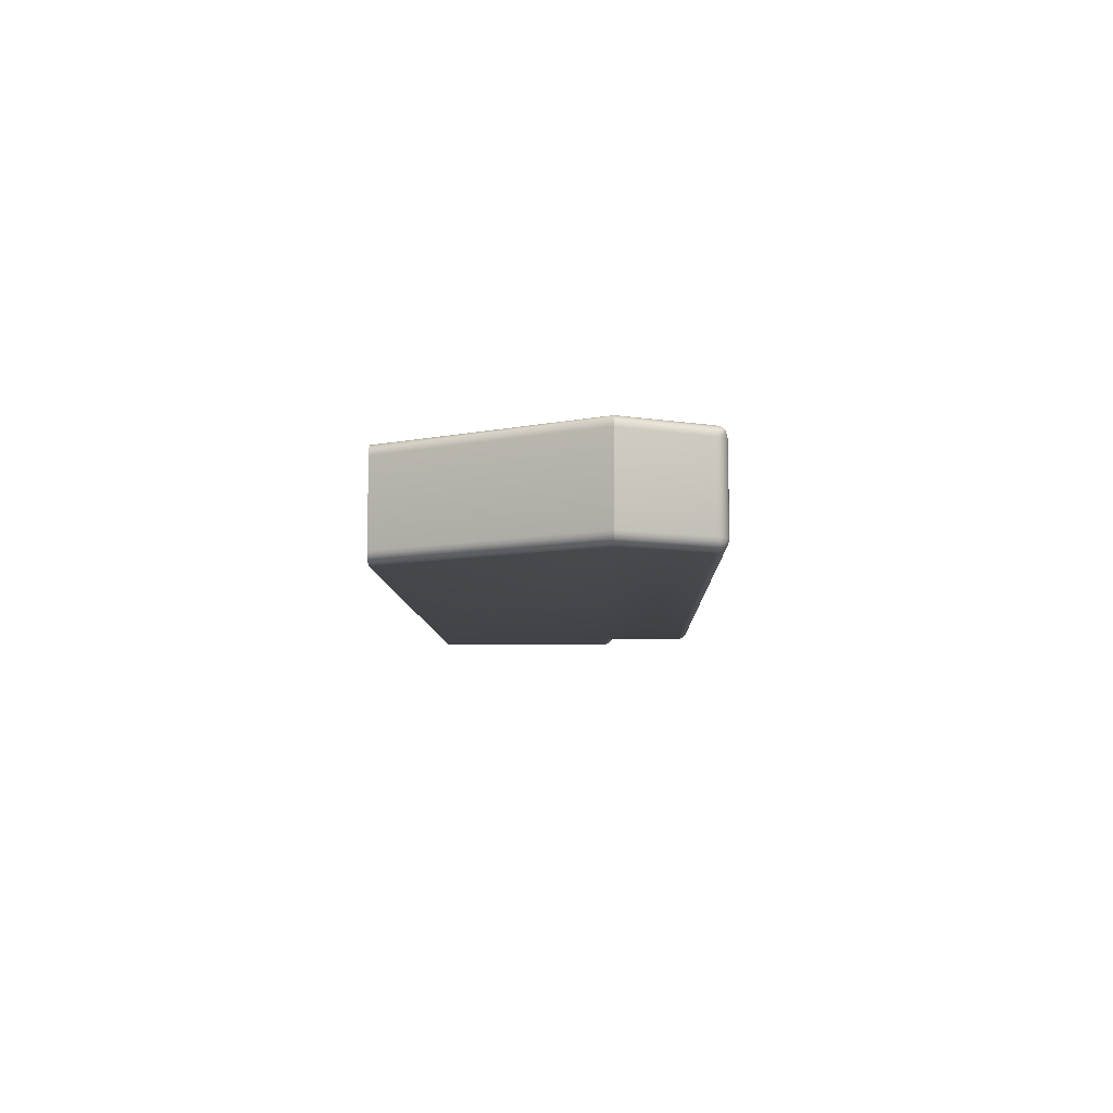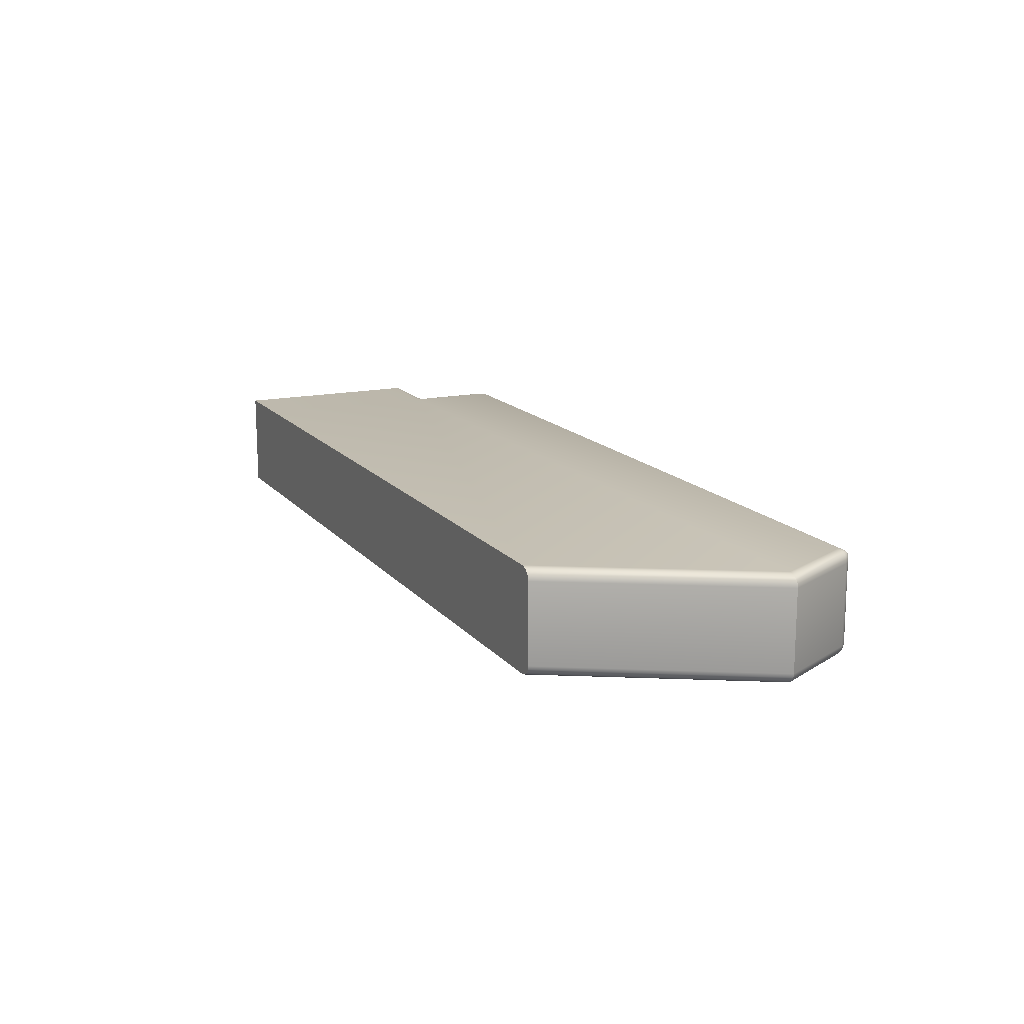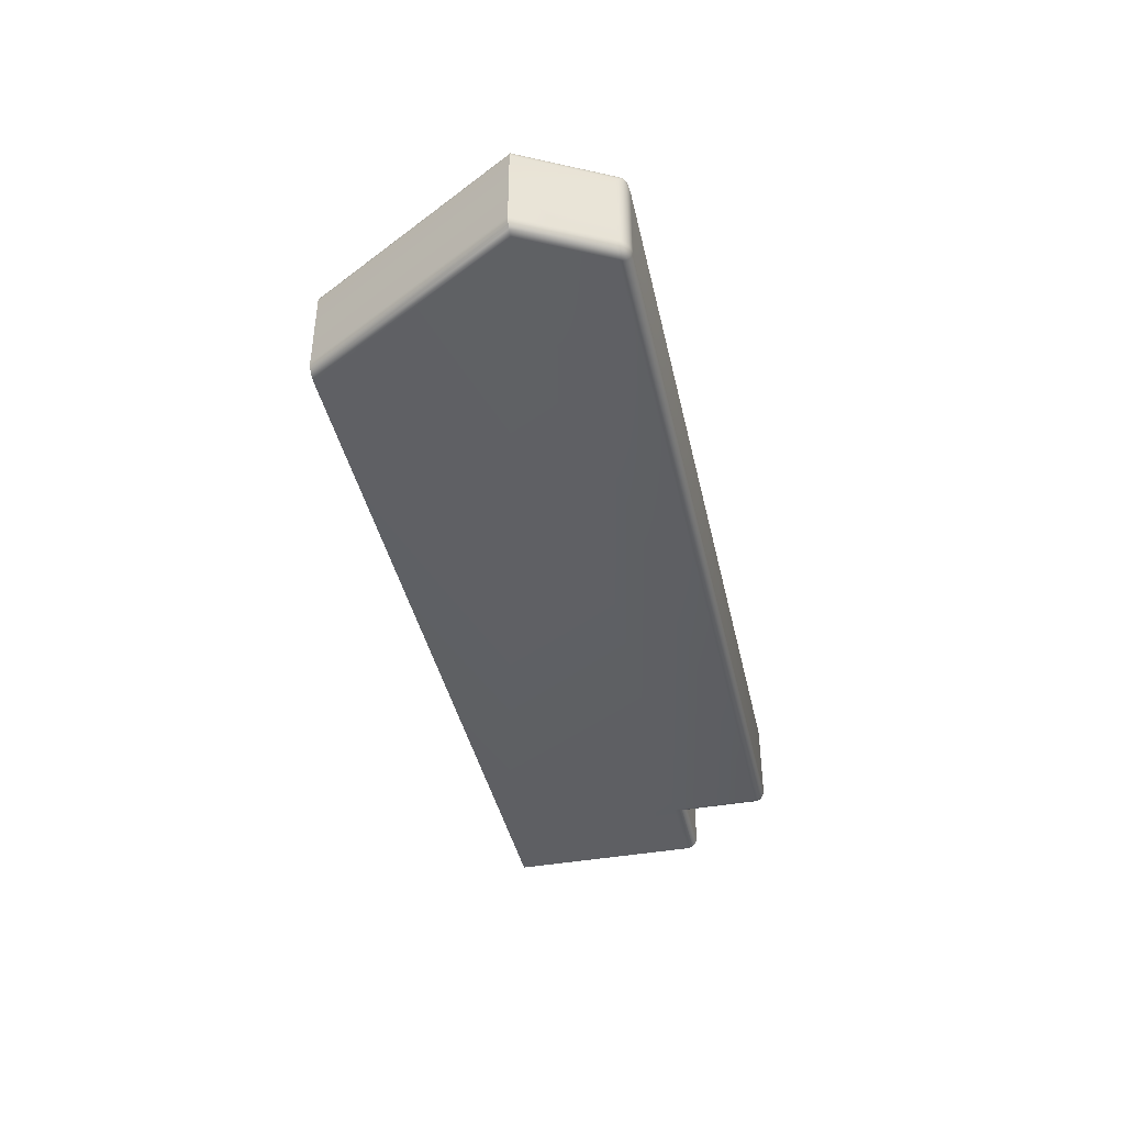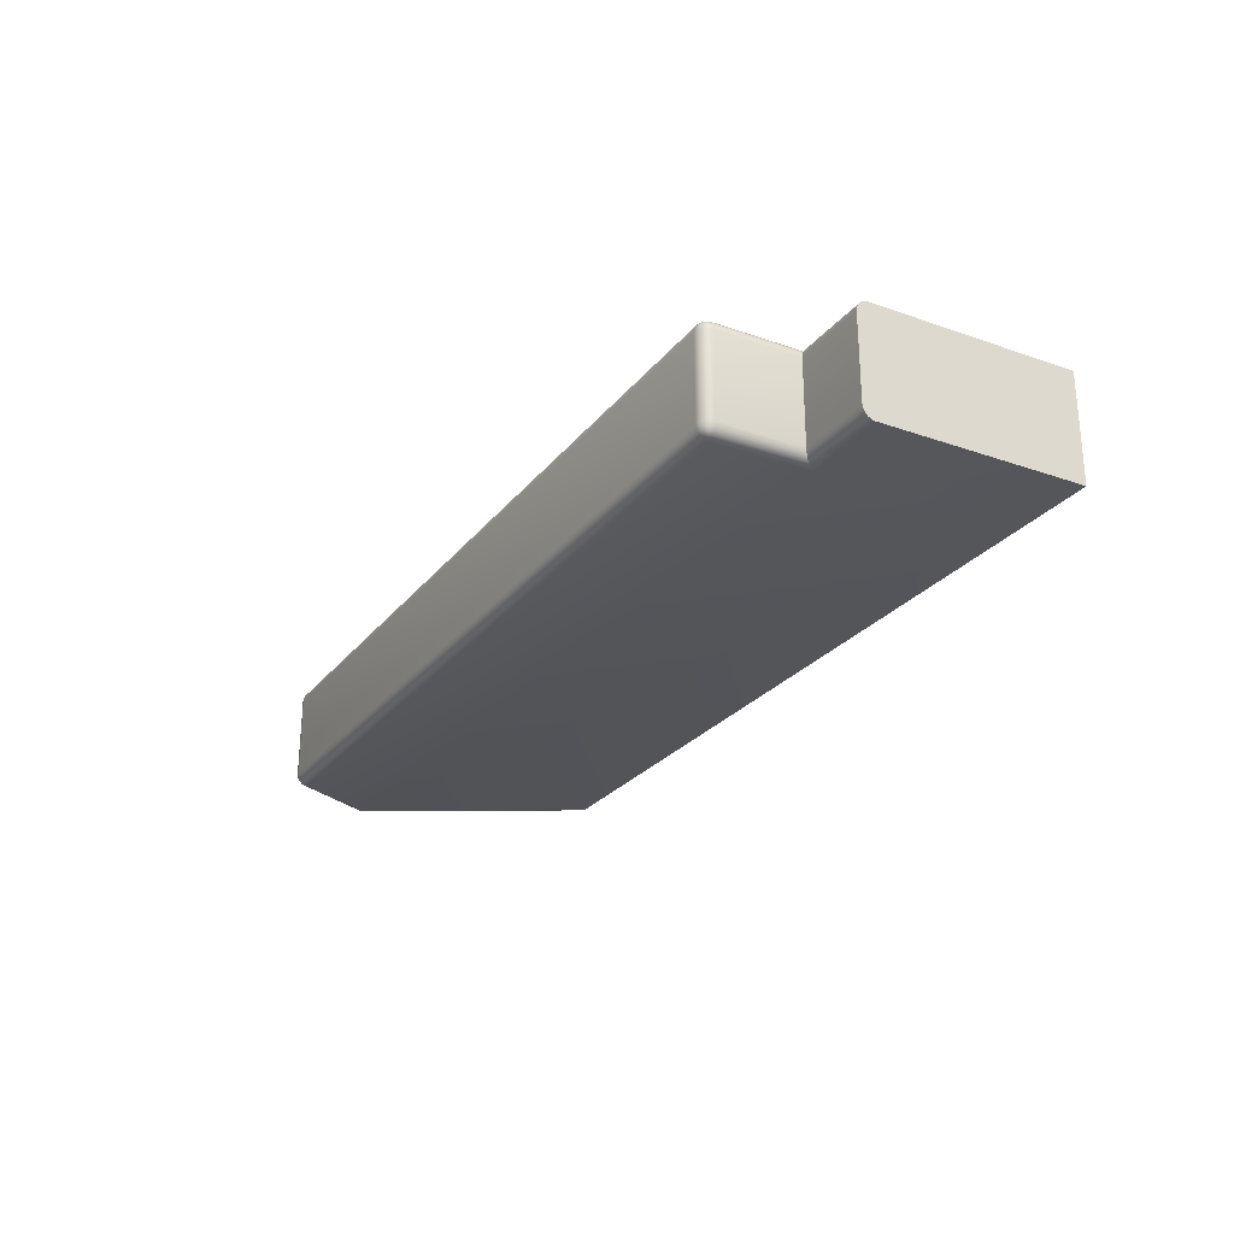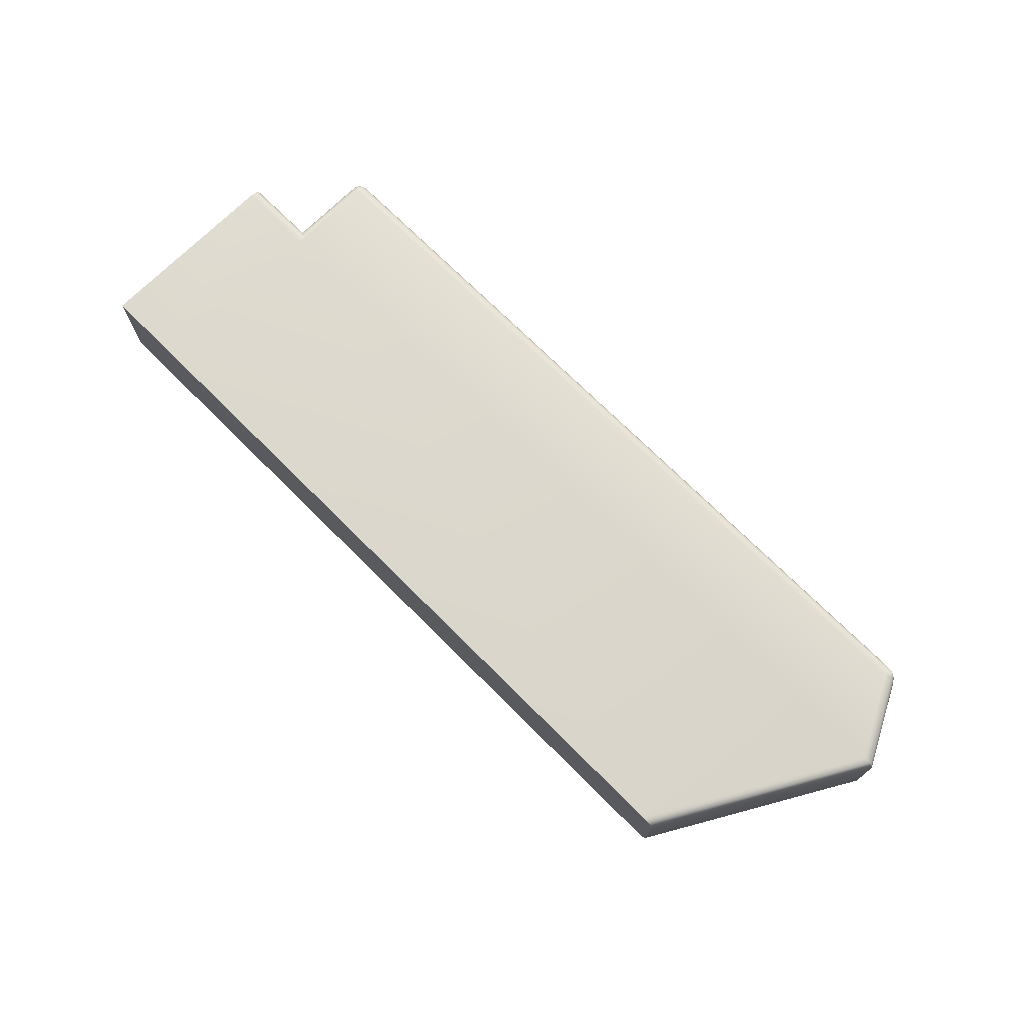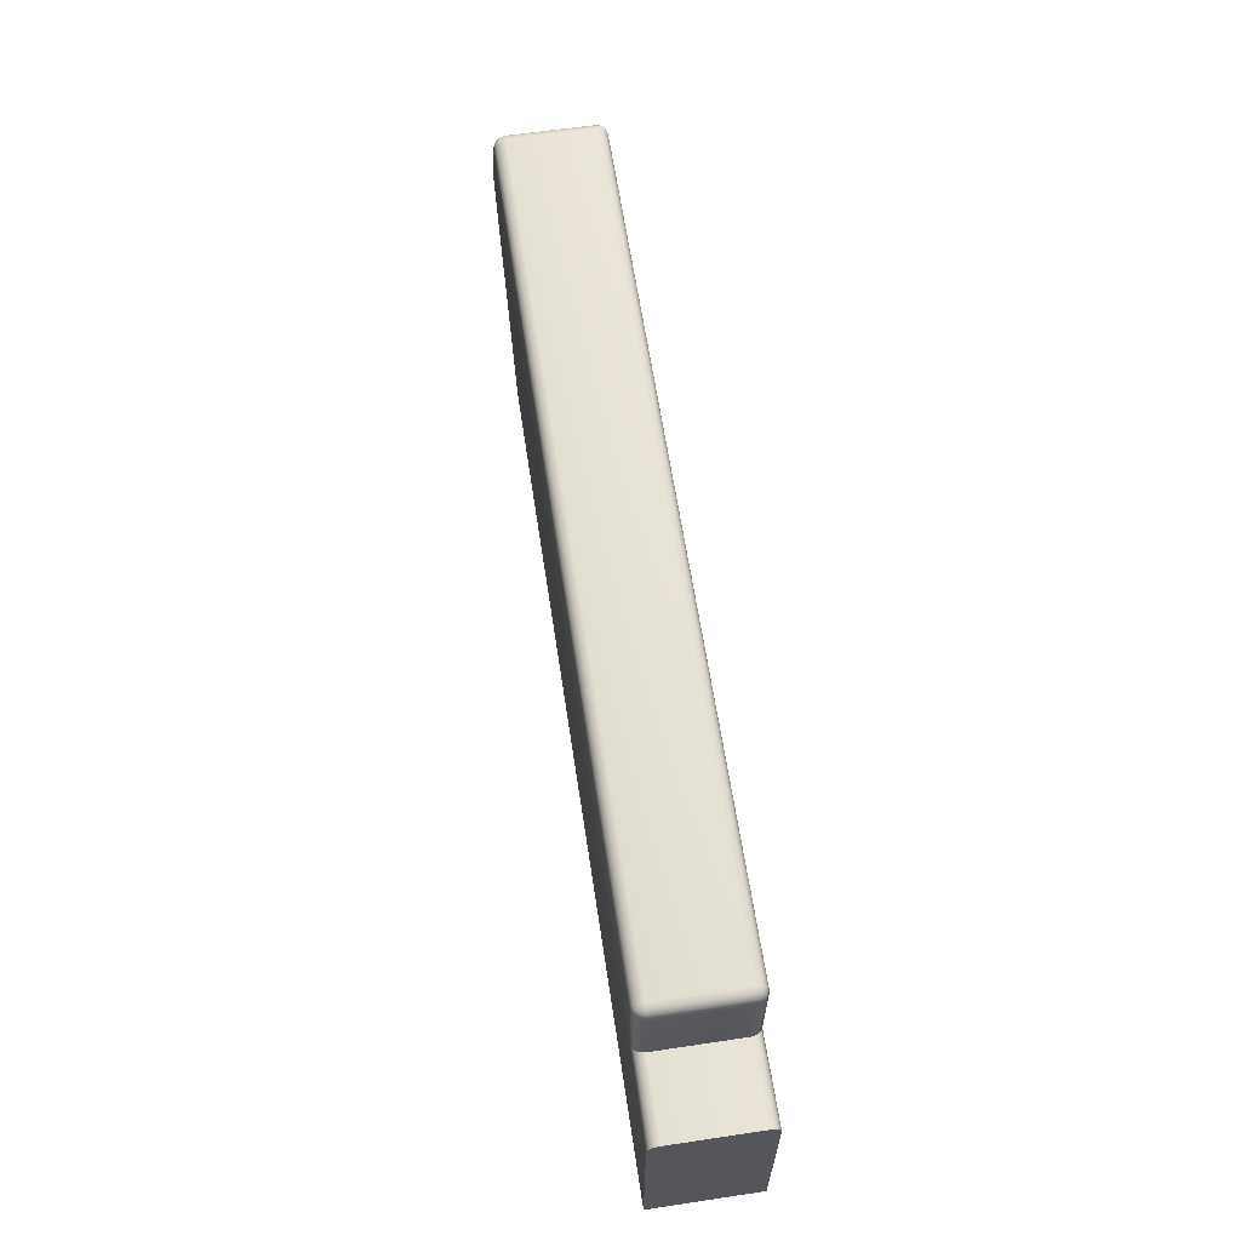
<metadata>
{"format":"obj","ext":"obj","renderer":"f3d","projection":"perspective","resolution":1024,"background":"white","views":[{"elev":-7.4,"azim":91.5,"up":"+Z"},{"elev":15.3,"azim":64.8,"up":"+Z"},{"elev":-41.2,"azim":102.3,"up":"+Z"},{"elev":-25.7,"azim":-119.1,"up":"+Z"},{"elev":71.9,"azim":45.0,"up":"+Z"},{"elev":62.8,"azim":-98.6,"up":"+Y"}]}
</metadata>
<code>
o Key.171
v -0.007521 -0.02382 -1.154
v -0.007521 -0.02382 -1.165
v 0.000482 -0.02382 -1.154
v -0.007521 -0.002061 -1.154
v -0.007521 -0.001678 -1.154
v 0.00172 -0.002252 -1.154
v 0.001337 -0.001678 -1.154
v 0.00172 0.007937 -1.154
v 0.0951 -0.001015 -1.154
v 0.09554 -0.001015 -1.154
v 0.08193 -0.02382 -1.154
v 0.09047 0.007937 -1.154
v 0.09038 0.008318 -1.154
v 0.09085 0.008037 -1.154
v 0.09076 0.008423 -1.154
v 0.0912 0.008107 -1.154
v 0.09103 0.008513 -1.154
v 0.0915 0.008139 -1.154
v 0.09593 -0.001015 -1.154
v 0.09624 -0.001015 -1.154
v 0.08276 -0.02382 -1.154
v 0.08307 -0.02382 -1.154
v 0.08237 -0.02382 -1.154
v 0.08328 -0.02382 -1.154
v 0.08334 -0.02382 -1.155
v 0.09644 -0.001015 -1.154
v 0.09651 -0.001015 -1.155
v 0.0917 0.008128 -1.154
v 0.0918 0.008081 -1.155
v 0.09144 0.008491 -1.154
v 0.09156 0.008416 -1.155
v 0.09117 0.008742 -1.154
v 0.09126 0.008536 -1.154
v 0.09108 0.008742 -1.154
v 0.09091 0.008843 -1.154
v 0.09095 0.008729 -1.154
v 0.09072 0.008701 -1.154
v 0.09028 0.008662 -1.154
v 0.09064 0.008905 -1.154
v 0.09017 0.008935 -1.154
v 0.09052 0.009047 -1.154
v 0.09007 0.009109 -1.154
v 0.0904 0.009117 -1.155
v 0.09087 0.008923 -1.154
v 0.09082 0.008963 -1.155
v 0.09122 0.008721 -1.155
v 0.09084 0.008994 -1.164
v 0.09041 0.00914 -1.164
v 0.09083 0.00892 -1.164
v 0.09125 0.008752 -1.164
v 0.09118 0.008709 -1.164
v 0.09158 0.008437 -1.164
v 0.0918 0.008081 -1.164
v 0.0915 0.00841 -1.164
v 0.09172 0.008055 -1.164
v 0.09131 0.00837 -1.164
v 0.09153 0.008025 -1.164
v 0.09106 0.008342 -1.165
v 0.09107 0.008634 -1.164
v 0.09082 0.008785 -1.164
v 0.09088 0.008614 -1.165
v 0.09056 0.008642 -1.165
v 0.09016 0.008636 -1.165
v 0.0907 0.008325 -1.165
v 0.09047 0.00888 -1.164
v 0.09006 0.00891 -1.164
v 0.09042 0.009058 -1.164
v 0.09 0.009095 -1.164
v 0.08998 0.009175 -1.164
v 0.00172 0.009114 -1.164
v 0.00172 0.009175 -1.164
v 0.001339 0.009051 -1.164
v 0.00172 0.008938 -1.164
v 0.001352 0.008883 -1.164
v 0.00172 0.008664 -1.165
v 0.00172 0.008319 -1.165
v 0.001352 0.008645 -1.165
v 0.001339 0.008318 -1.165
v 0.001067 0.00859 -1.165
v 0.001012 0.008305 -1.165
v 0.000896 0.00859 -1.164
v 0.001067 0.008761 -1.164
v 0.001012 0.008883 -1.164
v 0.000993 0.008938 -1.164
v 0.000774 0.008645 -1.164
v 0.000719 0.008664 -1.164
v 0.000606 0.008318 -1.164
v 0.000543 0.008319 -1.164
v 0.000543 0.007937 -1.164
v 0.000774 0.008305 -1.164
v 0.000719 0.007937 -1.164
v 0.000993 0.007937 -1.165
v 0.000719 -0.00106 -1.164
v 0.000543 -0.000884 -1.164
v -0.007521 -0.00106 -1.164
v 0.000992 -0.001333 -1.165
v -0.007521 -0.001333 -1.165
v 0.001337 -0.001678 -1.165
v -0.007521 -0.001678 -1.165
v 0.00172 -0.002252 -1.165
v 0.001337 0.007937 -1.165
v 0.00172 0.007937 -1.165
v 0.09047 0.007937 -1.165
v 0.09087 0.007963 -1.165
v 0.0903 0.008301 -1.165
v 0.0951 -0.001015 -1.165
v 0.09554 -0.001015 -1.165
v 0.08193 -0.02382 -1.165
v 0.08237 -0.02382 -1.165
v 0.000482 -0.02382 -1.165
v 0.08276 -0.02382 -1.165
v 0.08307 -0.02382 -1.164
v 0.09593 -0.001015 -1.165
v 0.09624 -0.001015 -1.164
v 0.09123 0.007993 -1.165
v 0.09644 -0.001015 -1.164
v 0.09651 -0.001015 -1.164
v 0.08328 -0.02382 -1.164
v 0.08334 -0.02382 -1.164
v -0.007521 -0.002061 -1.165
v -0.007521 -0.000884 -1.164
v -0.007521 -0.000823 -1.164
v 0.000482 -0.000823 -1.164
v -0.007521 -0.000823 -1.155
v 0.000482 -0.000823 -1.155
v -0.007521 -0.000884 -1.154
v 0.000543 -0.000884 -1.154
v -0.007521 -0.00106 -1.154
v 0.000719 -0.00106 -1.154
v -0.007521 -0.001333 -1.154
v 0.000993 -0.001333 -1.154
v 0.000993 0.007937 -1.154
v 0.001337 0.007937 -1.154
v 0.001012 0.008305 -1.154
v 0.000719 0.007937 -1.154
v 0.000543 0.007937 -1.154
v 0.000774 0.008305 -1.154
v 0.000606 0.008318 -1.154
v 0.000896 0.00859 -1.154
v 0.000774 0.008645 -1.154
v 0.001067 0.008761 -1.154
v 0.001067 0.00859 -1.154
v 0.001352 0.008645 -1.154
v 0.00172 0.008664 -1.154
v 0.001339 0.008318 -1.154
v 0.001352 0.008883 -1.154
v 0.00172 0.008938 -1.154
v 0.001339 0.009051 -1.154
v 0.001337 0.009114 -1.155
v 0.00172 0.009114 -1.154
v 0.001012 0.008883 -1.154
v 0.000993 0.008938 -1.155
v 0.000719 0.008664 -1.155
v 0.000543 0.008319 -1.155
v 0.000482 0.007937 -1.155
v 0.000482 0.007937 -1.164
v 0.00172 0.009175 -1.155
v 0.08999 0.009175 -1.155
v 0.001337 0.009114 -1.164
v 0.00172 0.008319 -1.154
f 1 2 110 3
f 1 4 5 130 128 126 124 122 121 95 97 99 120 2
f 3 6 4 1
f 7 5 4 6
f 133 7 6 8
f 6 9 12 8
f 11 9 6 3
f 10 14 12 9
f 23 10 9 11
f 13 160 8 12
f 12 14 15 13
f 14 16 17 15
f 19 16 14 10
f 16 18 33 17
f 20 18 16 19
f 22 20 19 21
f 21 19 10 23
f 3 110 108 109 111 112 118 119 25 24 22 21 23 11
f 24 26 20 22
f 25 27 26 24
f 27 29 28 26
f 26 28 18 20
f 29 31 30 28
f 28 30 33 18
f 31 46 32 30
f 30 32 34 33
f 17 33 34 36
f 32 44 35 34
f 34 35 36
f 15 17 36 37
f 39 37 36 35
f 13 15 37 38
f 40 38 37 39
f 42 40 39 41
f 41 39 35 44
f 158 42 41 43
f 43 41 44 45
f 46 45 44 32
f 47 45 46 50
f 48 43 45 47
f 48 47 49 67
f 47 50 51 49
f 52 54 51 50
f 50 46 31 52
f 52 31 29 53
f 53 55 54 52
f 55 57 56 54
f 54 56 59 51
f 57 115 58 56
f 56 58 61 59
f 49 51 59 60
f 61 60 59
f 62 65 60 61
f 64 62 61 58
f 63 66 65 62
f 105 63 62 64
f 68 67 65 66
f 67 49 60 65
f 69 48 67 68
f 71 69 68 70
f 70 68 66 73
f 71 70 72 159
f 70 73 74 72
f 73 75 77 74
f 73 66 63 75
f 75 63 105 76
f 76 78 77 75
f 78 80 79 77
f 74 77 79 82
f 80 90 81 79
f 79 81 82
f 72 74 82 83
f 85 83 82 81
f 159 72 83 84
f 86 84 83 85
f 88 86 85 87
f 87 85 81 90
f 156 88 87 89
f 89 87 90 91
f 92 91 90 80
f 93 91 92 96
f 94 89 91 93
f 121 94 93 95
f 95 93 96 97
f 97 96 98 99
f 96 92 101 98
f 99 98 100 120
f 98 101 102 100
f 102 101 78 76
f 101 92 80 78
f 76 105 103 102
f 106 100 102 103
f 104 107 106 103
f 103 105 64 104
f 107 109 108 106
f 110 100 106 108
f 2 120 100 110
f 113 111 109 107
f 114 112 111 113
f 57 114 113 115
f 115 113 107 104
f 104 64 58 115
f 55 116 114 57
f 116 118 112 114
f 53 117 116 55
f 117 119 118 116
f 119 117 27 25
f 27 117 53 29
f 122 123 94 121
f 122 124 125 123
f 125 124 126 127
f 127 126 128 129
f 129 128 130 131
f 131 130 5 7
f 135 129 131 132
f 132 131 7 133
f 133 145 134 132
f 135 132 134 137
f 136 127 129 135
f 136 135 137 138
f 138 137 139 140
f 137 134 142 139
f 151 140 139 141
f 142 141 139
f 143 146 141 142
f 145 143 142 134
f 144 147 146 143
f 160 144 143 145
f 150 148 146 147
f 148 151 141 146
f 149 152 151 148
f 157 149 148 150
f 152 153 140 151
f 149 159 84 152
f 152 84 86 153
f 154 138 140 153
f 153 86 88 154
f 154 88 156 155
f 155 136 138 154
f 155 125 127 136
f 123 125 155 156
f 123 156 89 94
f 158 157 150 42
f 42 150 147 40
f 157 71 159 149
f 71 157 158 69
f 69 158 43 48
f 40 147 144 38
f 8 160 145 133
f 38 144 160 13

</code>
